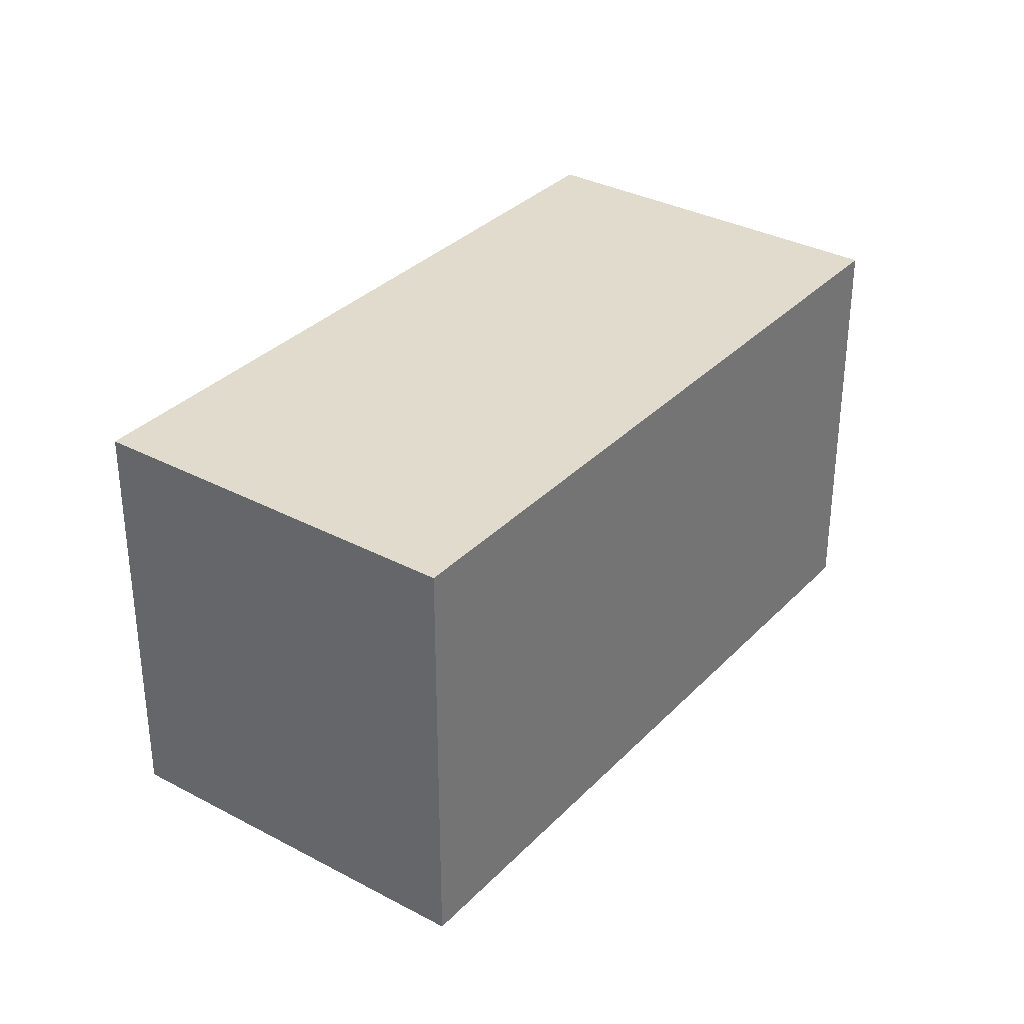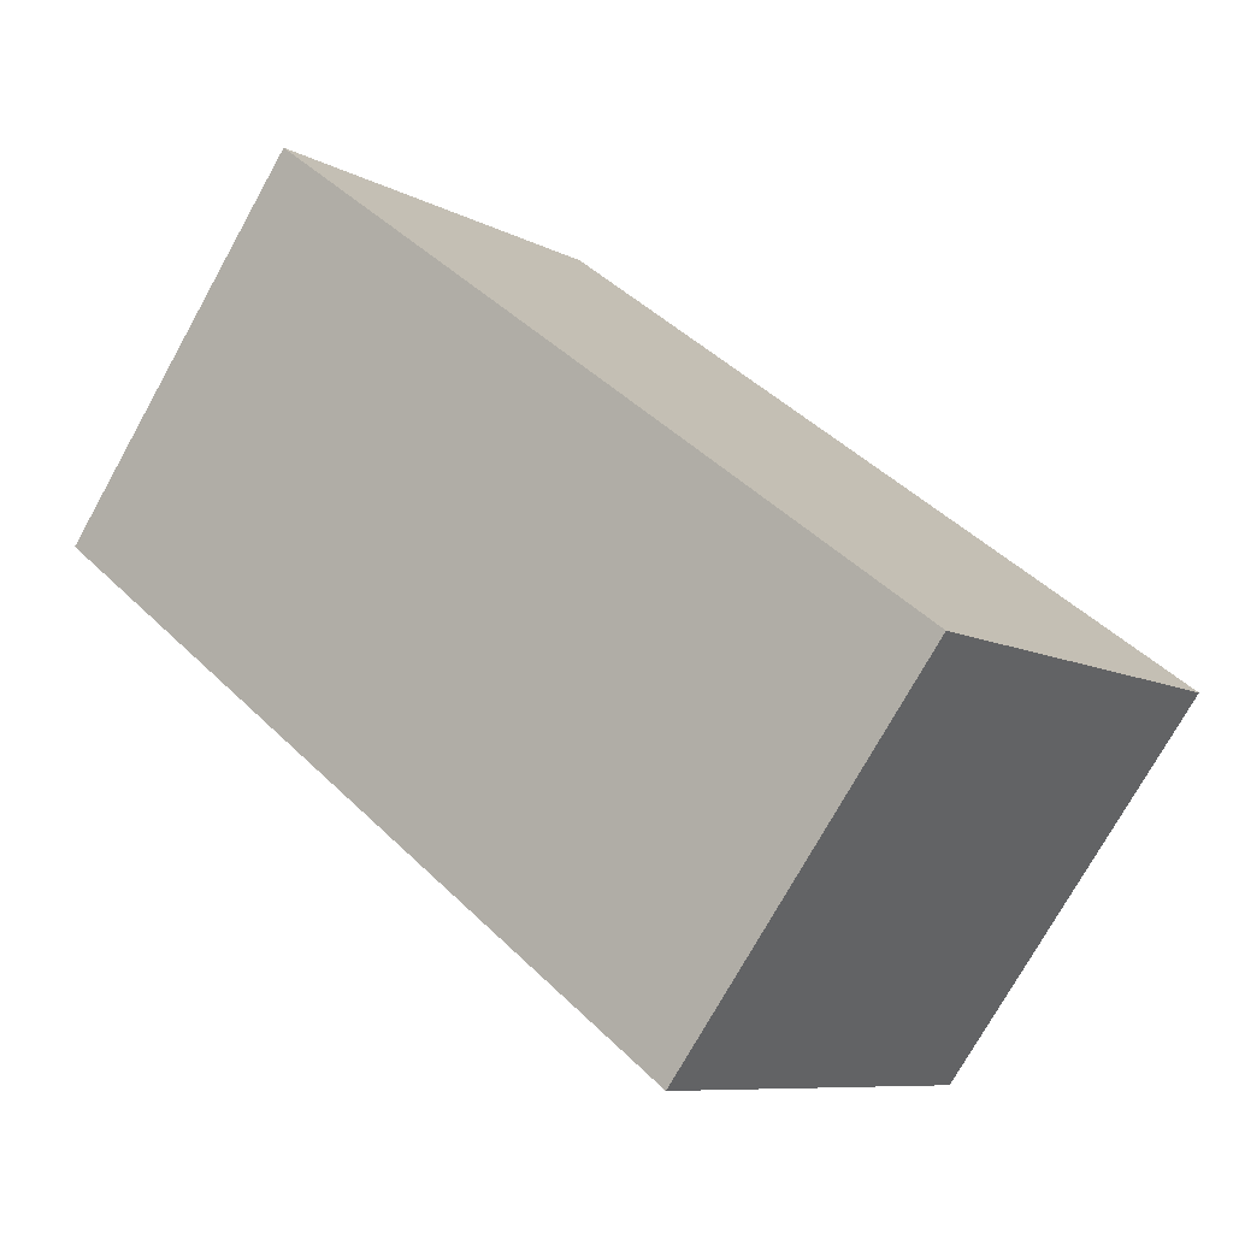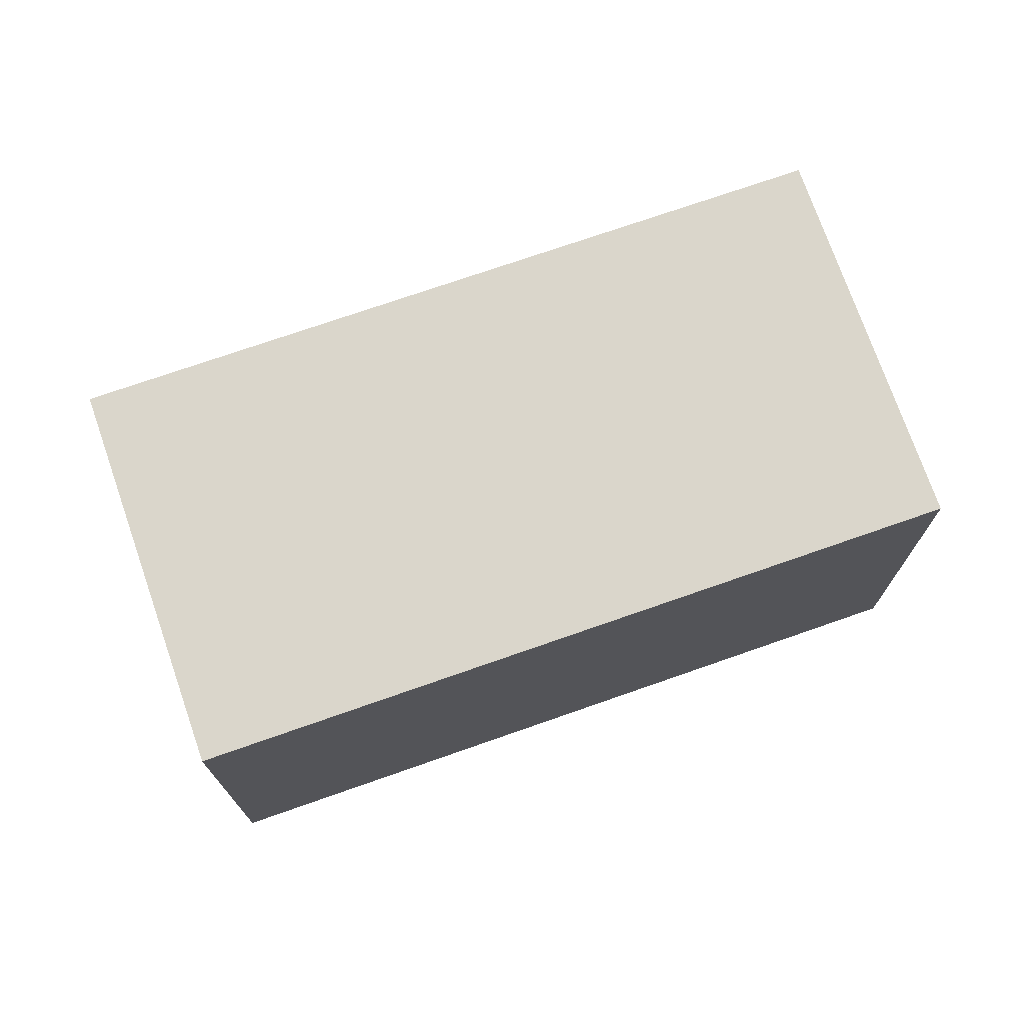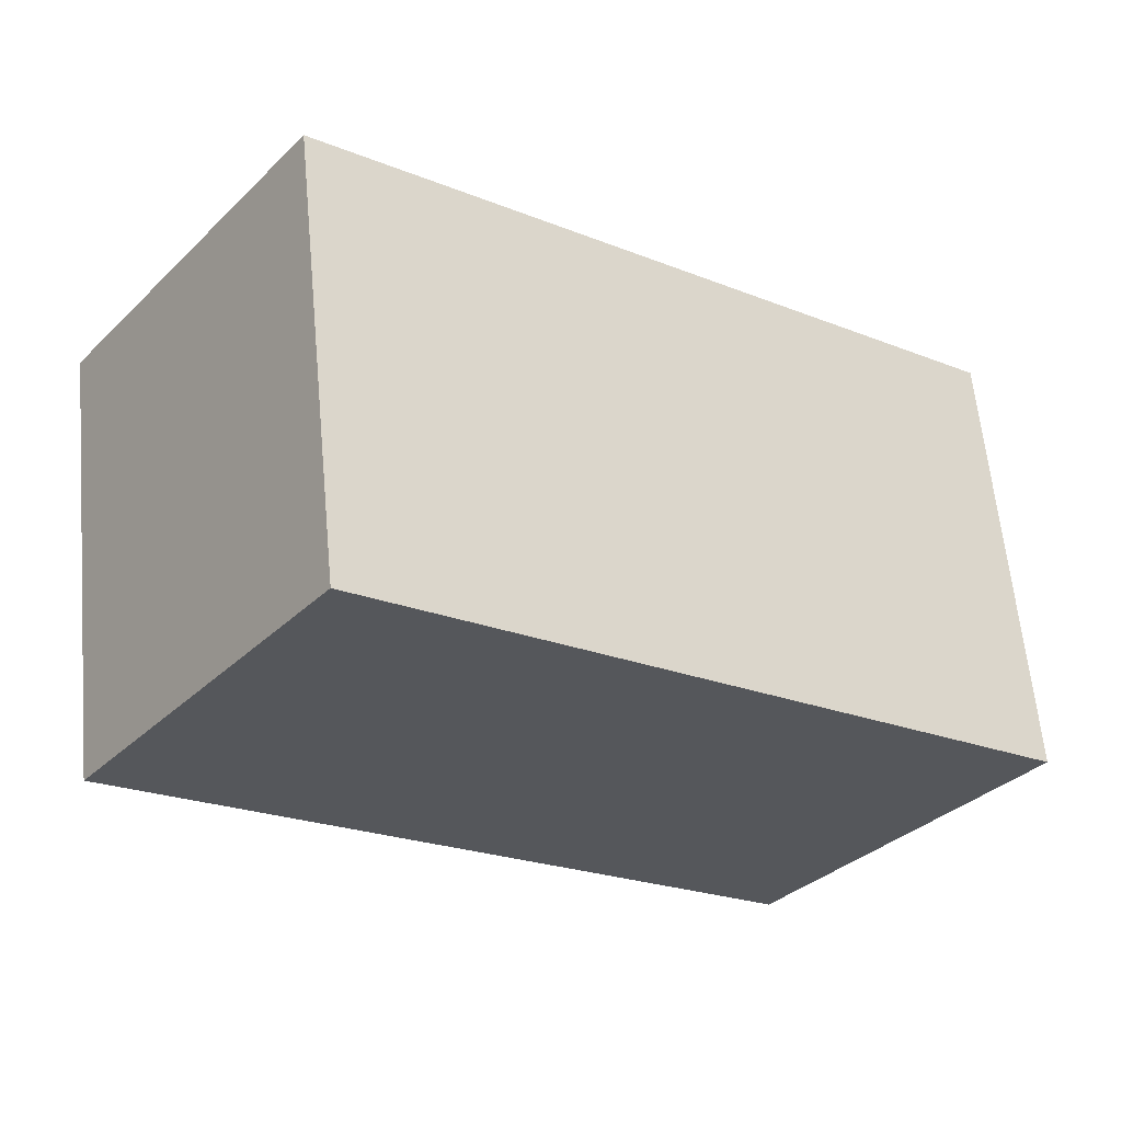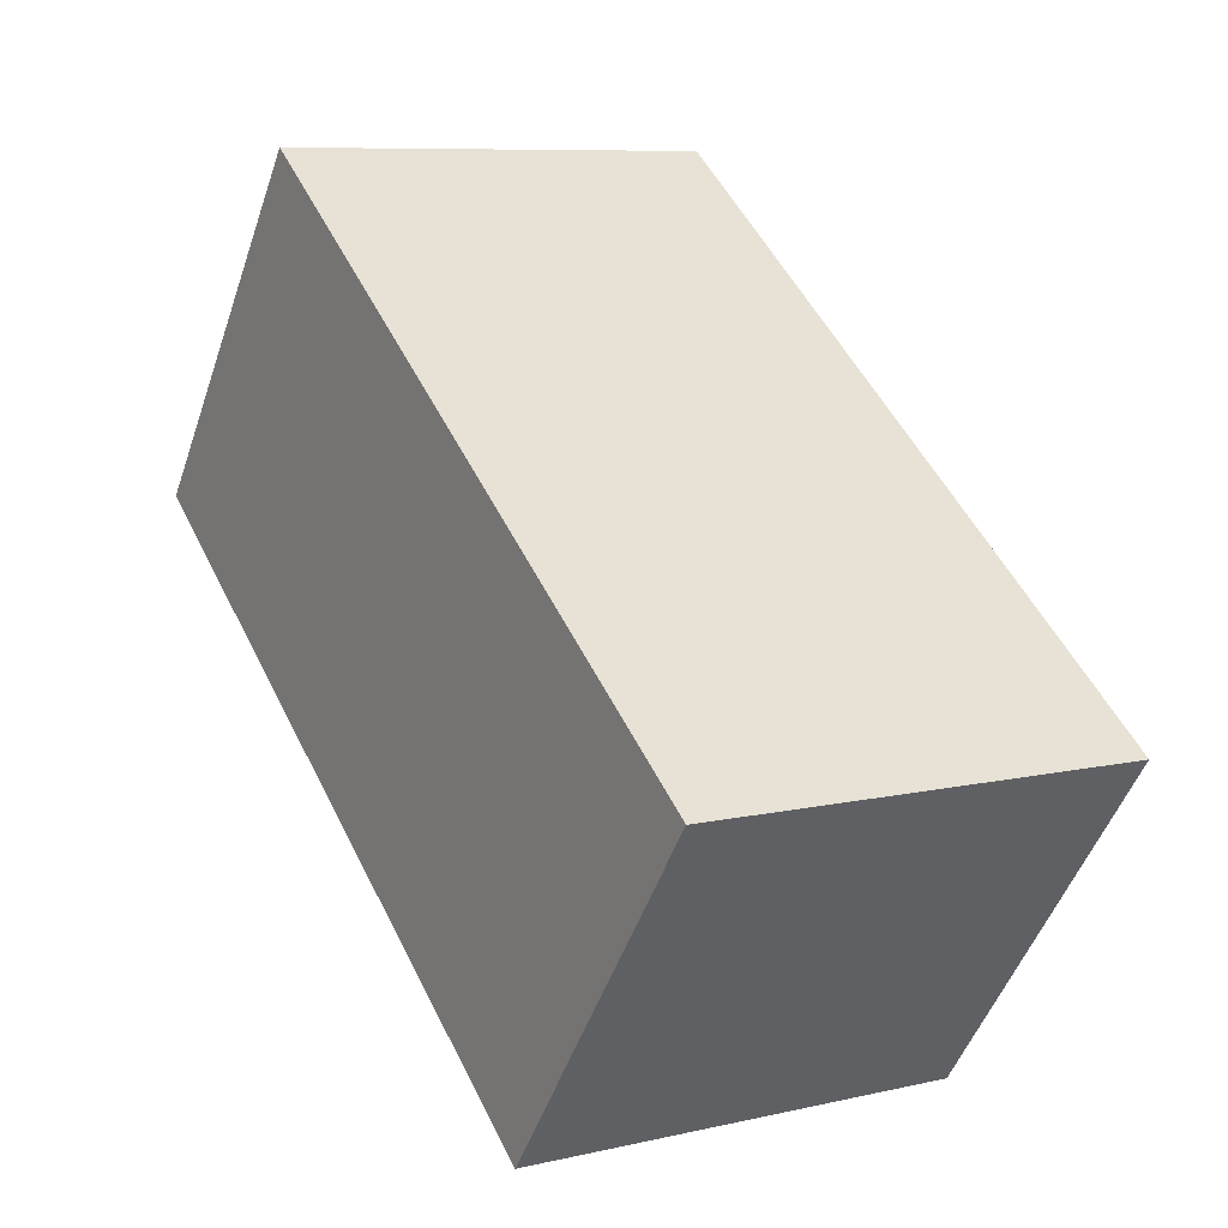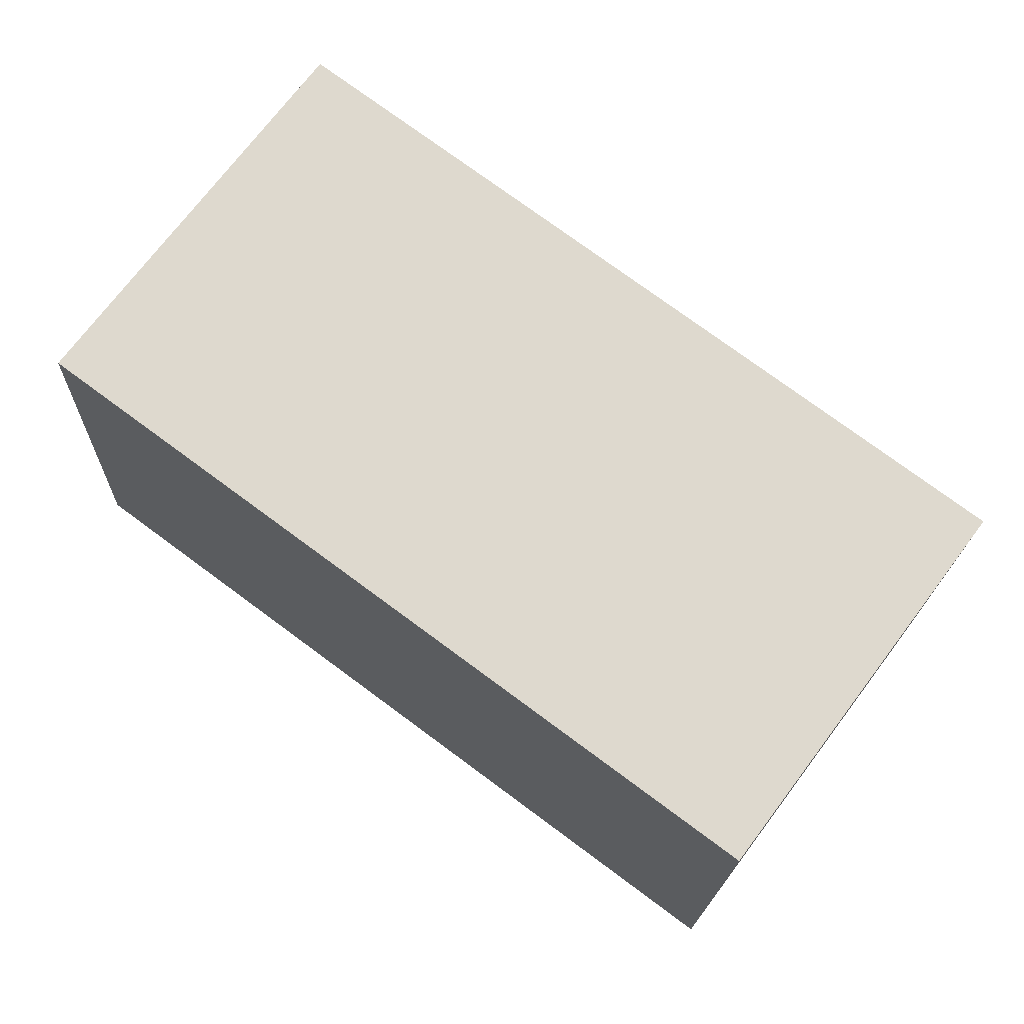
<metadata>
{"format":"obj","ext":"obj","renderer":"f3d","projection":"perspective","resolution":1024,"background":"white","views":[{"elev":33.2,"azim":89.5,"up":"+Y"},{"elev":-8.7,"azim":-144.6,"up":"+Z"},{"elev":73.7,"azim":124.1,"up":"+Y"},{"elev":62.2,"azim":174.6,"up":"+Z"},{"elev":8.5,"azim":-122.1,"up":"+Z"},{"elev":-18.1,"azim":178.4,"up":"+Z"}]}
</metadata>
<code>
v  1.773 3.179 -2.375
v  4.687 3.179 3.493
v  6.463 3.179 1.11
v  6.762e-05 3.179 -0.0001005
v  1.773 1.454e-16 -2.375
v  0 0 0
v  4.687 -2.139e-16 3.493
v  6.463 -6.799e-17 1.11
g defaultobject
f 1 2 3
f 2 1 4
f 4 5 6
f 5 4 1
f 2 6 7
f 6 2 4
f 8 2 7
f 2 8 3
f 5 3 8
f 3 5 1
f 5 7 6
f 7 5 8

</code>
